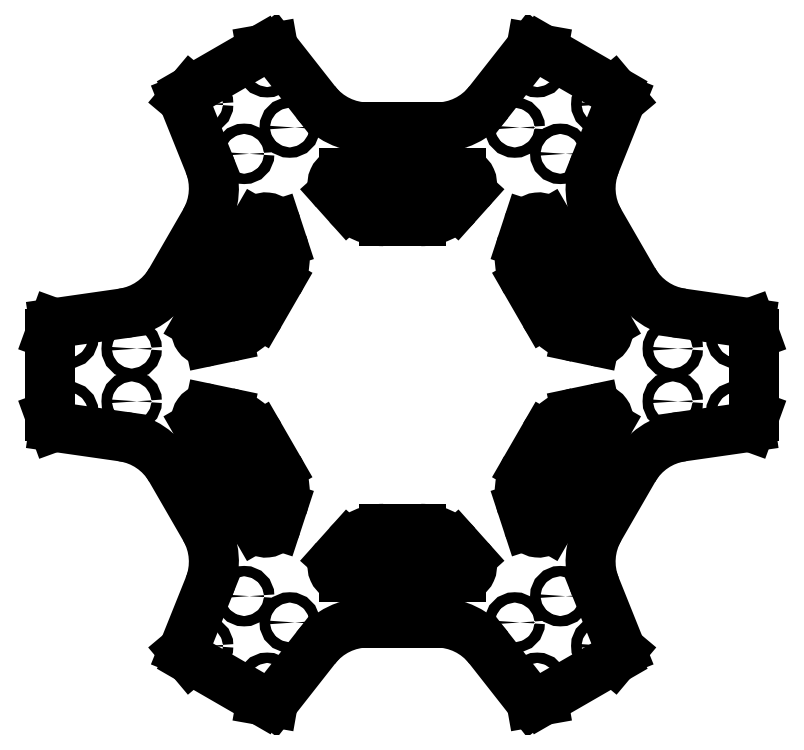
<metadata>
{"format":"dxf","ext":"dxf","renderer":"ezdxf+matplotlib","layout":"modelspace","background":"white","min_lineweight":24,"dpi":150}
</metadata>
<code>
0
SECTION
2
ENTITIES
0
CIRCLE
8
0
10
49.5
20
-69.26
40
1.625
0
CIRCLE
8
0
10
35.23
20
-77.5
40
1.625
0
CIRCLE
8
0
10
42.29
20
-96.4
40
1.625
0
CIRCLE
8
0
10
62.34
20
-84.82
40
1.625
0
CIRCLE
8
0
10
84.73
20
8.237
40
1.625
0
CIRCLE
8
0
10
84.73
20
-8.237
40
1.625
0
CIRCLE
8
0
10
104.6
20
-11.58
40
1.625
0
CIRCLE
8
0
10
104.6
20
11.58
40
1.625
0
CIRCLE
8
0
10
35.23
20
77.5
40
1.625
0
CIRCLE
8
0
10
49.5
20
69.26
40
1.625
0
CIRCLE
8
0
10
62.34
20
84.82
40
1.625
0
CIRCLE
8
0
10
42.29
20
96.4
40
1.625
0
CIRCLE
8
0
10
-49.5
20
69.26
40
1.625
0
CIRCLE
8
0
10
-35.23
20
77.5
40
1.625
0
CIRCLE
8
0
10
-42.29
20
96.4
40
1.625
0
CIRCLE
8
0
10
-62.34
20
84.82
40
1.625
0
CIRCLE
8
0
10
-84.73
20
-8.237
40
1.625
0
CIRCLE
8
0
10
-84.73
20
8.237
40
1.625
0
CIRCLE
8
0
10
-104.6
20
11.58
40
1.625
0
CIRCLE
8
0
10
-104.6
20
-11.58
40
1.625
0
CIRCLE
8
0
10
-35.23
20
-77.5
40
1.625
0
CIRCLE
8
0
10
-49.5
20
-69.26
40
1.625
0
CIRCLE
8
0
10
-62.34
20
-84.82
40
1.625
0
CIRCLE
8
0
10
-42.29
20
-96.4
40
1.625
0
LINE
8
0
10
-40.46
20
-102.5
11
-44.08
21
-101.9
0
LINE
8
0
10
-27.09
20
-85.48
11
-40.46
21
-102.5
0
ARC
8
0
10
-10.73
20
-98.34
40
20.81
50
90
51
141.9
0
LINE
8
0
10
-10.73
20
-77.53
11
10.73
21
-77.53
0
ARC
8
0
10
10.73
20
-98.34
40
20.81
50
38.15
51
90
0
LINE
8
0
10
27.09
20
-85.48
11
40.46
21
-102.5
0
LINE
8
0
10
44.08
20
-101.9
11
66.17
21
-89.1
0
LINE
8
0
10
40.46
20
-102.5
11
44.08
21
-101.9
0
LINE
8
0
10
68.53
20
-86.28
11
66.17
21
-89.1
0
LINE
8
0
10
60.48
20
-66.21
11
68.53
21
-86.28
0
ARC
8
0
10
79.8
20
-58.46
40
20.81
50
150
51
201.9
0
LINE
8
0
10
61.78
20
-48.05
11
72.5
21
-29.47
0
ARC
8
0
10
90.53
20
-39.88
40
20.81
50
98.15
51
150
0
LINE
8
0
10
87.58
20
-19.28
11
109
21
-16.21
0
LINE
8
0
10
110.2
20
-12.75
11
110.2
21
12.75
0
LINE
8
0
10
109
20
-16.21
11
110.2
21
-12.75
0
LINE
8
0
10
109
20
16.21
11
110.2
21
12.75
0
LINE
8
0
10
87.58
20
19.28
11
109
21
16.21
0
ARC
8
0
10
90.53
20
39.88
40
20.81
50
210
51
261.9
0
LINE
8
0
10
72.5
20
29.47
11
61.78
21
48.05
0
ARC
8
0
10
79.8
20
58.46
40
20.81
50
158.1
51
210
0
LINE
8
0
10
60.48
20
66.21
11
68.53
21
86.28
0
LINE
8
0
10
66.17
20
89.1
11
44.08
21
101.9
0
LINE
8
0
10
68.53
20
86.28
11
66.17
21
89.1
0
LINE
8
0
10
40.46
20
102.5
11
44.08
21
101.9
0
LINE
8
0
10
27.09
20
85.48
11
40.46
21
102.5
0
ARC
8
0
10
10.73
20
98.34
40
20.81
50
270
51
321.9
0
LINE
8
0
10
10.73
20
77.53
11
-10.73
21
77.53
0
ARC
8
0
10
-10.73
20
98.34
40
20.81
50
218.1
51
270
0
LINE
8
0
10
-27.09
20
85.48
11
-40.46
21
102.5
0
LINE
8
0
10
-44.08
20
101.9
11
-66.17
21
89.1
0
LINE
8
0
10
-40.46
20
102.5
11
-44.08
21
101.9
0
LINE
8
0
10
-68.53
20
86.28
11
-66.17
21
89.1
0
LINE
8
0
10
-60.48
20
66.21
11
-68.53
21
86.28
0
ARC
8
0
10
-79.8
20
58.46
40
20.81
50
330
51
21.85
0
LINE
8
0
10
-61.78
20
48.05
11
-72.5
21
29.47
0
ARC
8
0
10
-90.53
20
39.88
40
20.81
50
278.1
51
330
0
LINE
8
0
10
-87.58
20
19.28
11
-109
21
16.21
0
LINE
8
0
10
-110.2
20
12.75
11
-110.2
21
-12.75
0
LINE
8
0
10
-109
20
16.21
11
-110.2
21
12.75
0
LINE
8
0
10
-109
20
-16.21
11
-110.2
21
-12.75
0
LINE
8
0
10
-87.58
20
-19.28
11
-109
21
-16.21
0
ARC
8
0
10
-90.53
20
-39.88
40
20.81
50
30
51
81.85
0
LINE
8
0
10
-72.5
20
-29.47
11
-61.78
21
-48.05
0
ARC
8
0
10
-79.8
20
-58.46
40
20.81
50
338.1
51
30
0
LINE
8
0
10
-60.48
20
-66.21
11
-68.53
21
-86.28
0
LINE
8
0
10
-66.17
20
-89.1
11
-44.08
21
-101.9
0
LINE
8
0
10
-68.53
20
-86.28
11
-66.17
21
-89.1
0
ARC
8
0
10
-18.35
20
-59.91
40
3.5
50
138.1
51
270
0
LINE
8
0
10
18.35
20
-63.41
11
-18.35
21
-63.41
0
ARC
8
0
10
18.35
20
-59.91
40
3.5
50
270
51
41.86
0
LINE
8
0
10
17.01
20
-53.17
11
20.95
21
-57.58
0
ARC
8
0
10
5.833
20
-63.18
40
15
50
41.86
51
90
0
LINE
8
0
10
-5.833
20
-48.18
11
5.833
21
-48.18
0
LINE
8
0
10
-20.95
20
-57.58
11
-17.01
21
-53.17
0
ARC
8
0
10
-5.833
20
-63.18
40
15
50
90
51
138.1
0
ARC
8
0
10
42.71
20
-45.84
40
3.5
50
198.1
51
330
0
LINE
8
0
10
64.09
20
-15.82
11
45.74
21
-47.59
0
ARC
8
0
10
61.06
20
-14.07
40
3.5
50
330
51
101.9
0
LINE
8
0
10
54.55
20
-11.86
11
60.34
21
-10.64
0
ARC
8
0
10
57.63
20
-26.54
40
15
50
101.9
51
150
0
LINE
8
0
10
38.81
20
-29.14
11
44.64
21
-19.04
0
LINE
8
0
10
39.39
20
-46.93
11
37.54
21
-41.31
0
ARC
8
0
10
51.8
20
-36.64
40
15
50
150
51
198.1
0
ARC
8
0
10
61.06
20
14.07
40
3.5
50
258.1
51
30
0
LINE
8
0
10
45.74
20
47.59
11
64.09
21
15.82
0
ARC
8
0
10
42.71
20
45.84
40
3.5
50
30
51
161.9
0
LINE
8
0
10
37.54
20
41.31
11
39.39
21
46.93
0
ARC
8
0
10
51.8
20
36.64
40
15
50
161.9
51
210
0
LINE
8
0
10
44.64
20
19.04
11
38.81
21
29.14
0
LINE
8
0
10
60.34
20
10.64
11
54.55
21
11.86
0
ARC
8
0
10
57.63
20
26.54
40
15
50
210
51
258.1
0
ARC
8
0
10
18.35
20
59.91
40
3.5
50
318.1
51
90
0
LINE
8
0
10
-18.35
20
63.41
11
18.35
21
63.41
0
ARC
8
0
10
-18.35
20
59.91
40
3.5
50
90
51
221.9
0
LINE
8
0
10
-17.01
20
53.17
11
-20.95
21
57.58
0
ARC
8
0
10
-5.833
20
63.18
40
15
50
221.9
51
270
0
LINE
8
0
10
5.833
20
48.18
11
-5.833
21
48.18
0
LINE
8
0
10
20.95
20
57.58
11
17.01
21
53.17
0
ARC
8
0
10
5.833
20
63.18
40
15
50
270
51
318.1
0
ARC
8
0
10
-42.71
20
45.84
40
3.5
50
18.14
51
150
0
LINE
8
0
10
-64.09
20
15.82
11
-45.74
21
47.59
0
ARC
8
0
10
-61.06
20
14.07
40
3.5
50
150
51
281.9
0
LINE
8
0
10
-54.55
20
11.86
11
-60.34
21
10.64
0
ARC
8
0
10
-57.63
20
26.54
40
15
50
281.9
51
330
0
LINE
8
0
10
-38.81
20
29.14
11
-44.64
21
19.04
0
LINE
8
0
10
-39.39
20
46.93
11
-37.54
21
41.31
0
ARC
8
0
10
-51.8
20
36.64
40
15
50
330
51
18.14
0
ARC
8
0
10
-61.06
20
-14.07
40
3.5
50
78.14
51
210
0
LINE
8
0
10
-45.74
20
-47.59
11
-64.09
21
-15.82
0
ARC
8
0
10
-42.71
20
-45.84
40
3.5
50
210
51
341.9
0
LINE
8
0
10
-37.54
20
-41.31
11
-39.39
21
-46.93
0
ARC
8
0
10
-51.8
20
-36.64
40
15
50
341.9
51
30
0
LINE
8
0
10
-44.64
20
-19.04
11
-38.81
21
-29.14
0
LINE
8
0
10
-60.34
20
-10.64
11
-54.55
21
-11.86
0
ARC
8
0
10
-57.63
20
-26.54
40
15
50
30
51
78.14
0
ENDSEC
0
EOF

</code>
